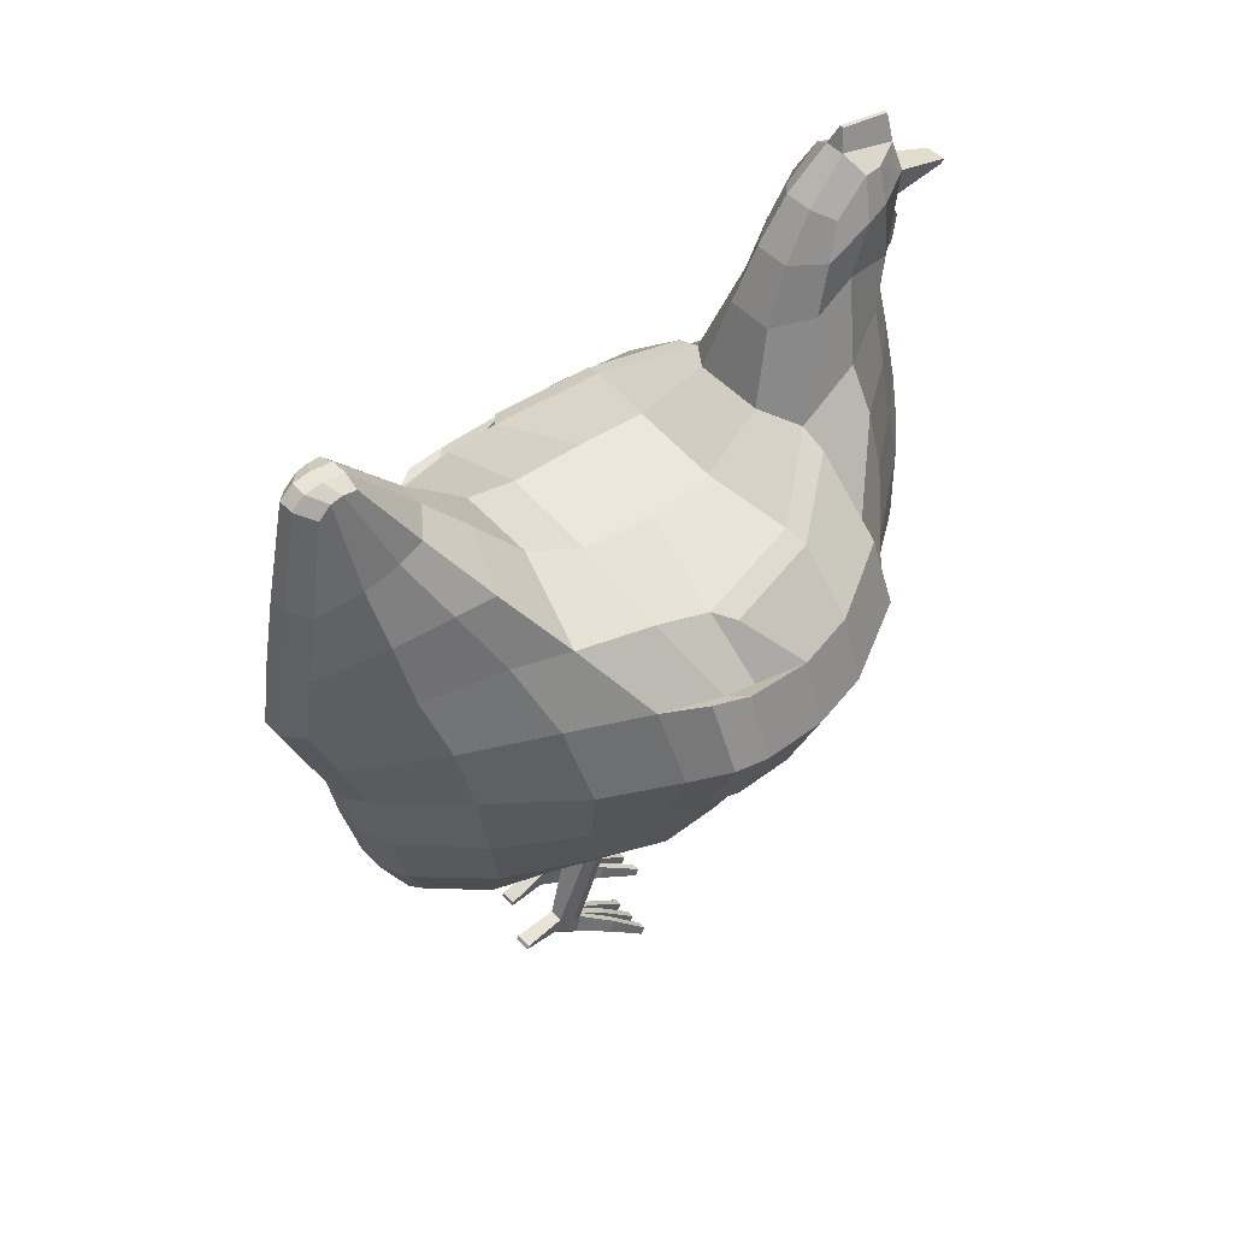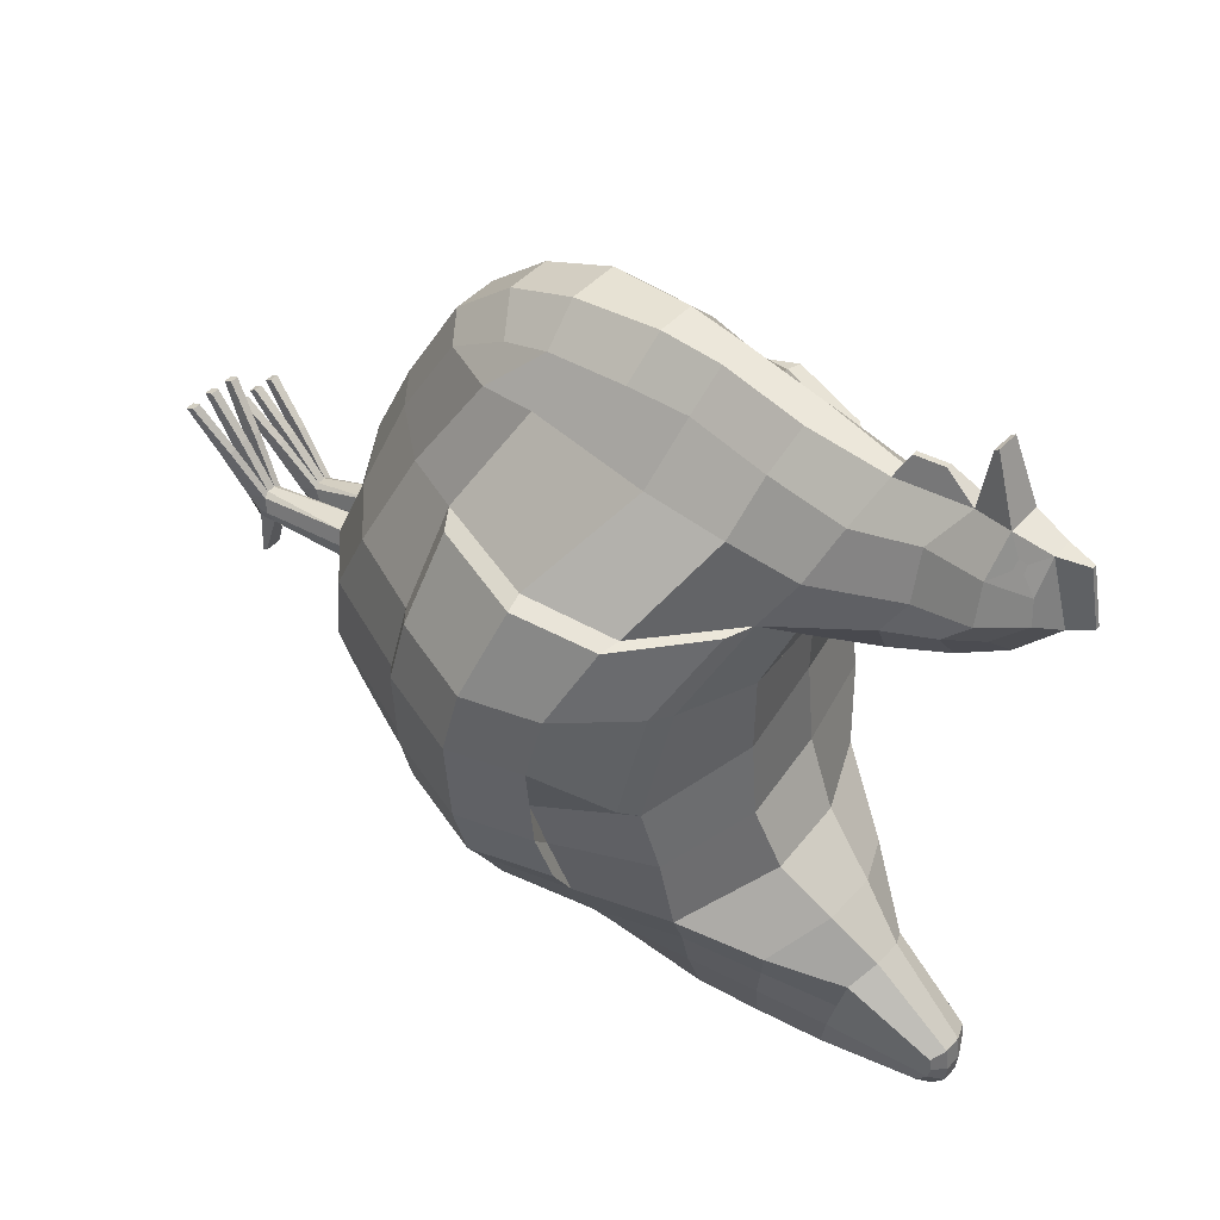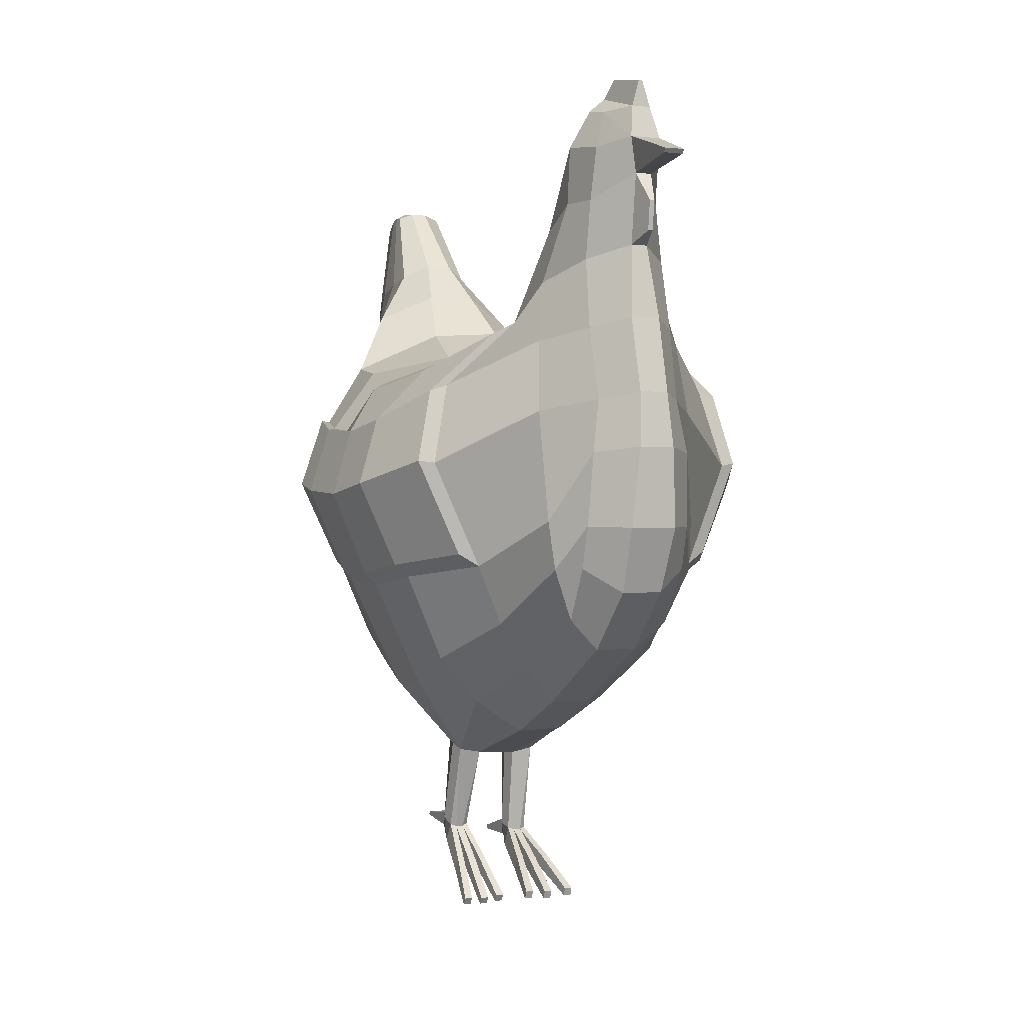
<metadata>
{"format":"obj","ext":"obj","renderer":"f3d","projection":"perspective","resolution":1024,"background":"white","views":[{"elev":47.5,"azim":-130.1,"up":"+Y"},{"elev":44.2,"azim":128.9,"up":"+Z"},{"elev":-0.1,"azim":-24.6,"up":"+Y"}]}
</metadata>
<code>
o Chicken
v -0.1451 1.17 -0.6766
v -0.1702 0.5843 -0.5438
v -0.1983 0.8877 -0.6068
v -0.2568 1.217 -0.4224
v -0.09178 0.3487 -0.2668
v -0.3447 0.9779 0.2465
v -0.1869 0.6373 0.2316
v -0.2521 0.5561 0.0584
v -0.4263 0.9287 -0.309
v -0.2561 0.5372 -0.2743
v -0.05723 0.526 -0.6445
v -0.07176 0.8873 -0.7489
v -0.0817 1.427 -0.7204
v -0.07787 1.462 -0.5947
v -0.05873 1.403 -0.807
v -0.04747 1.619 -0.7443
v -0.3031 1.165 -0.1515
v -0.08813 0.3238 -0.2149
v -0.2497 0.4906 -0.06991
v -0.1378 1.354 0.3359
v -0.1167 0.6522 0.4258
v -0.1744 1.083 0.3957
v -0.1578 0.7568 0.4368
v -0.08783 1.394 0.4372
v -0.1187 0.7591 0.4837
v -0.09024 1.103 0.4989
v -0.1174 0.8451 0.5049
v -0.06653 1.639 0.3393
v -0.06354 1.704 0.4066
v -0.04652 1.671 0.4792
v -0.08516 1.514 0.453
v -0.09177 1.516 0.3595
v -0.0948 1.469 0.2784
v -0.09921 1.629 0.3864
v -0.08254 1.567 0.3114
v 0.1451 1.17 -0.6769
v 0.1125 0.534 0.2326
v 0.1679 0.5824 -0.545
v 0.1981 0.8876 -0.6073
v 0.2606 1.216 0.06297
v 0.2479 1.214 -0.4494
v 0.3449 0.9779 0.2461
v 0.2032 0.6377 0.2319
v 0.2624 0.563 0.05776
v 0.4047 0.9276 -0.346
v 0.2607 0.528 -0.2807
v 0.05872 1.135 -0.8504
v 0.05542 0.5226 -0.643
v 0.08187 1.427 -0.7204
v 0.07803 1.462 -0.5949
v 0.0589 1.403 -0.807
v 0.05018 1.621 -0.6939
v 0.3025 1.185 -0.1549
v 0.08008 0.3233 -0.1903
v 0.2679 0.5036 -0.0709
v 0.1379 1.354 0.3359
v 0.1745 1.083 0.3955
v 0.1627 0.7545 0.4218
v 0.1126 0.757 0.4807
v 0.0667 1.639 0.3393
v 0.0637 1.704 0.4066
v 0.06576 1.514 0.453
v 0.09194 1.516 0.3595
v 0.09496 1.469 0.2784
v 0.05092 1.655 0.4801
v 0.09937 1.629 0.3864
v 0.004239 1.776 0.4007
v -0.00401 1.776 0.4007
v -0.05079 0.8433 0.5705
v 0.04771 0.8433 0.5705
v 0.04124 0.7111 0.5209
v -0.04529 0.7108 0.5206
v -0.005111 1.504 0.5603
v 0.00534 1.504 0.5603
v 0.005186 1.444 0.5526
v -0.004958 1.444 0.5526
v 0.03275 0.3944 0.06401
v 0.0176 1.42 0.5043
v -0.01738 1.42 0.5043
v -0.04839 1.456 0.2002
v 0.03702 1.568 0.2477
v -0.03679 1.568 0.2477
v 0.03484 0.5897 0.4178
v 0.04209 1.658 0.4972
v -0.04189 1.658 0.4972
v -0.01988 1.129 -0.883
v 0.02011 1.13 -0.8831
v -0.0202 1.409 -0.8378
v 0.07948 1.31 -0.3887
v 0.09953 1.255 -0.1142
v -0.09931 1.223 -0.109
v 0.02831 1.486 -0.5584
v -0.03651 0.3419 -0.2725
v 0.01753 1.633 -0.6918
v 0.03346 0.3137 -0.1904
v -0.01633 1.612 -0.7988
v -0.02566 0.6281 -0.719
v 0.02429 0.6281 -0.719
v 0.02444 0.8788 -0.7777
v -0.02421 0.8787 -0.7776
v 0.01761 0.4967 -0.6503
v -0.02118 1.594 0.6545
v 0.02141 1.594 0.6545
v 0.02114 1.585 0.6486
v -0.02091 1.585 0.6486
v 0.004195 1.756 0.51
v -0.003967 1.756 0.51
v -0.1869 1.04 -0.6391
v -0.3047 1.142 0.2176
v -0.3704 1.084 -0.331
v -0.4107 1.041 -0.1297
v -0.1617 1.229 0.3683
v 0.1864 1.04 -0.6396
v 0.3044 1.142 0.2142
v 0.353 1.08 -0.365
v 0.07058 1.016 -0.8029
v 0.409 1.042 -0.1377
v 0.1614 1.229 0.3676
v -0.03159 1.271 0.5314
v 0.03137 1.271 0.5314
v -0.02413 1.011 -0.8329
v -0.1884 0.7222 -0.5758
v -0.3353 0.7357 0.07454
v -0.2425 0.7608 0.2436
v -0.3501 0.7467 -0.296
v -0.08153 0.7539 -0.7221
v -0.3621 0.7139 -0.04686
v -0.1677 0.8552 0.4261
v 0.1882 0.7221 -0.5762
v 0.3499 0.7388 0.07247
v 0.2607 0.7614 0.2435
v 0.3471 0.7446 -0.3303
v 0.3725 0.7188 -0.05373
v 0.1646 0.8553 0.4261
v -0.02678 0.7752 -0.7568
v 0.3424 1.133 0.2099
v 0.1968 1.259 0.2089
v 0.3999 1.082 -0.2902
v 0.4488 0.9395 -0.2787
v 0.3024 1.196 0.07172
v 0.4123 1.076 0.07694
v 0.4542 0.9395 0.08254
v 0.3025 0.7871 0.2333
v 0.3794 0.9834 0.2352
v 0.4721 0.9188 -0.03496
v 0.3406 1.166 -0.1268
v 0.4313 1.055 -0.03902
v 0.3839 0.7648 0.07794
v 0.3884 0.7657 -0.2679
v 0.4045 0.7464 -0.03778
v -0.3418 1.13 0.2157
v -0.1975 1.255 0.214
v -0.4177 1.083 -0.2452
v -0.4709 0.9391 -0.2319
v -0.3019 1.181 0.0791
v -0.4109 1.073 0.08306
v -0.452 0.9363 0.0896
v -0.2857 0.7864 0.2364
v -0.378 0.9815 0.2384
v -0.4707 0.9148 -0.02256
v -0.3404 1.15 -0.1169
v -0.4305 1.051 -0.02802
v -0.3695 0.7617 0.08474
v -0.3906 0.7651 -0.2237
v -0.3965 0.743 -0.02645
v 0.08303 0.09243 -0.2311
v 0.0494 0.1105 -0.2823
v 0.03233 0.09244 -0.2311
v -0.07565 0.1307 -0.3431
v -0.08913 0.1043 -0.2958
v -0.05262 0.1302 -0.3428
v -0.03892 0.1044 -0.2956
v -0.07795 0.1631 -0.3295
v -0.05032 0.1633 -0.33
v -0.08412 0.14 -0.2821
v -0.04395 0.1399 -0.2819
v 0.03758 0.1322 -0.2229
v 0.047 0.1471 -0.2748
v 0.07351 0.1469 -0.2749
v 0.07776 0.1321 -0.2235
v -0.06343 0.3908 0.06198
v -0.1606 0.4586 0.04198
v -0.05278 0.5896 0.4178
v -0.05073 1.655 0.4801
v -0.0728 1.305 0.1568
v -0.1448 1.28 0.2103
v -0.02534 0.3958 -0.5292
v -0.1099 0.4657 -0.5207
v -0.01731 1.633 -0.6918
v -0.05001 1.621 -0.6939
v -0.03993 0.3155 -0.2149
v -0.02046 1.736 0.3874
v -0.1222 0.5373 0.2324
v -0.05825 0.4666 0.2165
v -0.03042 1.117 0.5678
v -0.01707 1.564 0.5227
v -0.2604 1.199 0.06682
v -0.09257 1.23 0.02981
v -0.05855 1.13 -0.8502
v -0.0391 1.672 0.4929
v -0.07926 1.299 -0.3865
v -0.02808 1.486 -0.5585
v -0.02948 1.659 0.3058
v -0.01632 1.635 -0.7722
v -0.04753 1.597 -0.7697
v -0.07196 0.6096 -0.6824
v -0.01815 0.4967 -0.6503
v -0.07085 1.016 -0.8024
v -0.09343 1.251 0.4656
v -0.1079 0.9951 0.5125
v -0.0375 1.006 0.5815
v -0.05566 0.1041 -0.2963
v -0.0724 0.104 -0.2965
v -0.05566 0.1358 -0.2767
v -0.0724 0.1359 -0.2767
v 0.02069 1.736 0.3874
v 0.1116 0.8446 0.5043
v 0.02573 0.4666 0.2165
v 0.03065 1.117 0.5678
v 0.0904 1.103 0.4988
v 0.0173 1.564 0.5227
v 0.04862 1.456 0.2002
v 0.0928 1.253 0.02655
v 0.03931 1.672 0.4929
v 0.04671 1.671 0.4792
v 0.02971 1.659 0.3058
v 0.0341 0.3316 -0.2515
v 0.0852 0.3463 -0.247
v 0.01655 1.635 -0.7722
v 0.04763 1.619 -0.7443
v 0.01656 1.612 -0.7988
v 0.04769 1.597 -0.7697
v 0.07009 0.6096 -0.6824
v 0.1454 0.4587 0.04331
v 0.088 1.394 0.4372
v 0.08271 1.567 0.3114
v 0.1093 0.6449 0.4123
v 0.145 1.28 0.2094
v 0.07303 1.307 0.1563
v 0.02043 1.409 -0.8378
v 0.1089 0.4638 -0.5212
v 0.0254 0.3949 -0.5292
v 0.07192 0.8874 -0.7491
v 0.09316 1.251 0.4656
v 0.02391 1.011 -0.8332
v 0.0268 0.7752 -0.7569
v 0.08143 0.7539 -0.7222
v 0.03737 1.006 0.5815
v 0.1073 0.9953 0.5124
v 0.07173 0.11 -0.2819
v 0.06613 0.09198 -0.2318
v 0.04923 0.09194 -0.2319
v 0.06581 0.1288 -0.2172
v 0.04907 0.1292 -0.2169
v -0.09592 -0.0229 -0.1377
v -0.1127 -0.0229 -0.1377
v -0.1127 -0.008299 -0.1289
v -0.09592 -0.008344 -0.1289
v -0.05585 -0.02419 -0.1374
v -0.07259 -0.02419 -0.1374
v -0.05585 -0.009693 -0.1284
v -0.07259 -0.009654 -0.1285
v -0.01766 -0.006673 -0.1294
v -0.01766 -0.0212 -0.1383
v -0.0344 -0.0212 -0.1383
v -0.0344 -0.006635 -0.1295
v 0.02036 -0.004663 -0.05476
v 0.00346 -0.004661 -0.05476
v 0.00346 0.01209 -0.04805
v 0.0202 0.01219 -0.04831
v 0.06684 -0.007438 -0.0544
v 0.04994 -0.007438 -0.0544
v 0.06653 0.009472 -0.048
v 0.04978 0.009367 -0.04774
v 0.1183 -0.004437 -0.05445
v 0.1178 0.01262 -0.04849
v 0.1014 -0.004437 -0.05445
v 0.1011 0.01252 -0.04823
v -0.08182 0.1529 -0.4167
v -0.08182 0.1458 -0.421
v -0.04727 0.1455 -0.421
v -0.04727 0.1533 -0.4173
v 0.04377 0.1126 -0.3617
v 0.04376 0.121 -0.3591
v 0.07691 0.1211 -0.3592
v 0.07726 0.1123 -0.3616
v -0.2861 1.195 -0.264
v -0.09642 0.3362 -0.2405
v -0.2509 0.4897 -0.1962
v 0.2807 1.208 -0.2827
v 0.2662 0.4893 -0.1981
v 0.09606 1.264 -0.2706
v 0.3924 1.064 -0.2271
v -0.4035 1.065 -0.2024
v 0.3715 0.7273 -0.2129
v -0.3695 0.7253 -0.1878
v 0.4662 0.9263 -0.1901
v 0.4227 1.063 -0.1963
v 0.4036 0.7543 -0.1839
v -0.4764 0.9234 -0.1565
v -0.431 1.06 -0.1643
v -0.4028 0.7527 -0.154
v -0.07758 0.1245 -0.3293
v -0.09104 0.1542 -0.305
v 0.08542 0.1424 -0.2491
v 0.08863 0.3348 -0.2189
v -0.09583 1.239 -0.2667
v 0.07306 0.106 -0.2664
v 0.04642 0.1066 -0.2677
v -0.05063 0.1237 -0.3283
v -0.03714 0.1543 -0.3054
v 0.03269 0.1422 -0.2485
v -0.03175 0.3288 -0.2438
v 0.02756 0.3226 -0.2209
v 0.09779 0.07557 -0.1346
v 0.08345 0.07422 -0.1314
v 0.08377 0.04729 -0.1416
v 0.1007 0.04727 -0.1416
v 0.04958 0.04563 -0.1417
v 0.06649 0.04563 -0.1417
v 0.04943 0.07242 -0.1309
v 0.06617 0.07252 -0.1312
v 0.03479 0.04713 -0.1418
v 0.03464 0.07399 -0.1313
v 0.02052 0.07523 -0.1341
v 0.01789 0.0472 -0.1417
v -0.03081 0.06953 -0.2038
v -0.04503 0.06786 -0.2011
v -0.02829 0.04461 -0.2153
v -0.04503 0.04462 -0.2153
v -0.07249 0.0662 -0.2007
v -0.07249 0.04301 -0.215
v -0.05575 0.06616 -0.2006
v -0.05575 0.04301 -0.215
v -0.08416 0.04367 -0.2151
v -0.08416 0.06684 -0.2009
v -0.1009 0.04374 -0.2151
v -0.09839 0.0687 -0.2036
v -0.2093 1.205 -0.5271
v -0.2449 0.5922 -0.4014
v -0.34 0.9106 -0.4491
v -0.085 1.447 -0.6494
v 0.2055 1.202 -0.539
v 0.2458 0.5853 -0.4079
v 0.3307 0.9078 -0.4656
v 0.08516 1.447 -0.6494
v 0.2812 1.068 -0.4926
v -0.2892 1.071 -0.4791
v 0.2957 0.7386 -0.4408
v -0.2968 0.742 -0.4242
v -0.01668 1.639 -0.7366
v 0.03214 0.3658 -0.4022
v 0.1424 0.448 -0.3936
v -0.1433 0.4528 -0.3923
v -0.04841 1.624 -0.7202
v 0.04857 1.624 -0.7202
v 0.01691 1.639 -0.7366
v -0.03319 0.3686 -0.4029
v -0.1134 1.298 -0.6976
v -0.168 1.347 -0.5155
v 0.1135 1.298 -0.6977
v 0.05881 1.263 -0.8318
v 0.1637 1.344 -0.5297
v 0.0539 1.402 -0.4775
v -0.02004 1.265 -0.8638
v -0.05367 1.401 -0.4775
v -0.05864 1.263 -0.8323
v 0.02027 1.265 -0.8637
v 0.1453 1.327 -0.5945
v -0.1472 1.329 -0.5892
v 0.02004 1.702 0.5126
v 0.05362 1.696 0.4505
v 0.03266 1.636 0.5319
v 0.0727 1.623 0.4545
v -0.05346 1.696 0.4505
v -0.07254 1.623 0.4545
v -0.01981 1.702 0.5126
v -0.03243 1.636 0.5319
f 354 5 10 340
f 289 10 5 288
f 350 125 9 341
f 124 123 8 7
f 348 110 4 339
f 111 162 161 17
f 7 8 182 193
f 109 151 159 6
f 296 125 10 289
f 188 2 206 11
f 108 1 199 208
f 122 3 12 126
f 367 359 13 15
f 370 360 14 342
f 15 13 16 205
f 342 14 190 355
f 123 127 19 8
f 186 152 151 109
f 8 19 18 182
f 124 7 23 128
f 7 193 21 23
f 109 6 22 112
f 128 23 27 210
f 23 21 25 27
f 112 22 26 209
f 34 376 375 29
f 35 34 29 28
f 186 20 32 33
f 20 24 31 32
f 33 32 34 35
f 32 31 376 34
f 353 344 46 228
f 291 306 228 46
f 349 345 45 132
f 131 43 44 130
f 347 343 41 115
f 133 150 148 130
f 43 37 234 44
f 131 143 144 42
f 295 291 46 132
f 241 48 233 38
f 113 116 47 36
f 129 247 243 39
f 362 51 49 361
f 369 346 50 363
f 51 232 230 49
f 346 356 52 50
f 130 44 55 133
f 130 148 143 131
f 44 234 54 55
f 131 134 58 43
f 43 58 237 37
f 114 118 57 42
f 134 249 217 58
f 58 217 59 237
f 118 244 220 57
f 66 61 372 374
f 236 60 61 66
f 238 64 63 56
f 56 63 62 235
f 64 236 66 63
f 63 66 374 62
f 119 120 78 79
f 207 101 242 187
f 198 223 90 91
f 202 92 94 189
f 105 104 103 102
f 194 218 83 183
f 97 98 101 207
f 80 222 239 185
f 96 231 240 88
f 121 245 99 100
f 135 246 98 97
f 204 229 231 96
f 191 95 77 181
f 203 226 81 82
f 351 357 229 204
f 358 352 227 93
f 192 216 226 203
f 366 364 92 202
f 307 292 89 201
f 365 368 87 86
f 185 239 223 198
f 378 373 371 377
f 183 83 71 72
f 82 81 222 80
f 211 248 219 195
f 181 77 218 194
f 72 71 70 69
f 86 87 245 121
f 195 219 120 119
f 56 235 244 118
f 238 56 118 114
f 293 298 138 115
f 39 243 116 113
f 290 293 115 41
f 53 146 147 117
f 345 347 115 45
f 20 112 209 24
f 186 109 112 20
f 123 163 165 127
f 3 108 208 12
f 287 4 110 294
f 197 155 152 186
f 341 9 110 348
f 69 70 248 211
f 100 99 246 135
f 57 220 249 134
f 42 57 134 131
f 42 144 136 114
f 38 233 247 129
f 295 299 150 133
f 114 136 137 238
f 344 349 132 46
f 22 128 210 26
f 6 124 128 22
f 17 161 155 197
f 2 122 126 206
f 124 158 163 123
f 294 301 162 111
f 340 10 125 350
f 313 314 95 191
f 136 144 142 141
f 298 297 139 138
f 141 142 145 147
f 140 141 147 146
f 137 136 141 140
f 142 148 150 145
f 297 299 149 139
f 144 143 148 142
f 115 138 139 45
f 45 139 149 132
f 40 140 146 53
f 238 137 140 40
f 151 156 157 159
f 301 153 154 300
f 156 162 160 157
f 155 161 162 156
f 152 155 156 151
f 157 160 165 163
f 300 154 164 302
f 159 157 163 158
f 296 302 164 125
f 125 164 154 9
f 6 159 158 124
f 9 154 153 110
f 375 377 192 29
f 12 100 135 126
f 27 69 211 210
f 26 195 119 209
f 199 86 121 208
f 25 72 69 27
f 182 181 194 193
f 210 211 195 26
f 35 82 80 33
f 21 183 72 25
f 186 185 198 197
f 367 365 86 199
f 287 307 201 4
f 360 366 202 14
f 29 192 203 28
f 354 358 93 5
f 355 351 204 16
f 28 203 82 35
f 18 191 181 182
f 16 204 96 205
f 126 135 97 206
f 208 121 100 12
f 205 96 88 15
f 33 80 185 186
f 206 97 207 11
f 193 194 183 21
f 14 202 189 190
f 197 198 91 17
f 11 207 187 188
f 209 119 79 24
f 31 24 79 196
f 31 196 378 376
f 372 61 216 371
f 70 217 249 248
f 99 243 247 246
f 87 47 116 245
f 219 220 244 120
f 120 244 235 78
f 101 48 241 242
f 223 40 53 90
f 62 374 373 221
f 92 50 52 94
f 218 37 237 83
f 98 233 48 101
f 222 64 238 239
f 231 232 51 240
f 245 116 243 99
f 246 247 233 98
f 229 230 232 231
f 95 54 234 77
f 226 60 236 81
f 357 356 230 229
f 352 353 228 227
f 216 61 60 226
f 364 363 50 92
f 292 290 41 89
f 368 362 47 87
f 239 238 40 223
f 83 237 59 71
f 81 236 64 222
f 235 62 221 78
f 248 249 220 219
f 77 234 37 218
f 71 59 217 70
f 90 53 290 292
f 17 91 307 287
f 127 165 302 296
f 160 300 302 165
f 162 301 300 160
f 145 150 299 297
f 147 145 297 298
f 110 153 301 294
f 132 149 299 295
f 17 287 294 111
f 53 117 293 290
f 117 147 298 293
f 91 90 292 307
f 133 55 291 295
f 55 54 306 291
f 127 296 289 19
f 19 289 288 18
f 93 227 314 313
f 242 241 353 352
f 94 52 356 357
f 190 189 351 355
f 188 187 358 354
f 2 340 350 122
f 38 129 349 344
f 3 341 348 108
f 39 113 347 345
f 187 242 352 358
f 189 94 357 351
f 49 230 356 346
f 361 49 346 369
f 113 36 343 347
f 129 39 345 349
f 241 38 344 353
f 13 342 355 16
f 359 370 342 13
f 108 348 339 1
f 122 350 341 3
f 188 354 340 2
f 1 339 370 359
f 36 361 369 343
f 240 51 362 368
f 89 41 363 364
f 4 201 366 360
f 15 88 365 367
f 88 240 368 365
f 201 89 364 366
f 343 369 363 41
f 47 362 361 36
f 339 4 360 370
f 199 1 359 367
f 225 372 371 224
f 65 374 372 225
f 224 371 373 84
f 84 373 374 65
f 30 375 376 184
f 85 378 377 200
f 184 376 378 85
f 200 377 375 30
f 196 105 102 378
f 221 373 103 104
f 102 103 373 378
f 196 221 104 105
f 312 309 168 177
f 305 308 250 179
f 316 278 276 315
f 252 168 309 167
f 304 303 170 175
f 328 266 263 327
f 311 310 171 174
f 171 310 172 212
f 313 311 174 93
f 191 214 176
f 288 304 175 18
f 54 253 180
f 306 305 179 228
f 314 312 177 95
f 93 174 173 5
f 18 175 215
f 18 215 214 191
f 169 213 170 303
f 169 171 212 213
f 336 258 255 335
f 332 260 262 331
f 173 279 280 169
f 228 179 178 227
f 95 177 254
f 95 254 253 54
f 166 251 250 308
f 251 252 167 250
f 324 270 267 323
f 320 271 272 319
f 167 283 286 250
f 257 256 255 258
f 335 255 256 337
f 338 257 258 336
f 337 256 257 338
f 262 260 259 261
f 331 262 261 333
f 334 259 260 332
f 333 261 259 334
f 266 265 264 263
f 327 263 264 329
f 329 264 265 330
f 330 265 266 328
f 269 268 267 270
f 325 269 270 324
f 326 268 269 325
f 323 267 268 326
f 274 272 271 273
f 319 272 274 321
f 322 273 271 320
f 321 274 273 322
f 278 277 275 276
f 318 275 277 317
f 317 277 278 316
f 315 276 275 318
f 282 281 280 279
f 285 286 283 284
f 178 284 283 167
f 169 280 281 171
f 171 281 282 174
f 179 285 284 178
f 174 282 279 173
f 250 286 285 179
f 54 180 305 306
f 5 173 304 288
f 173 169 303 304
f 180 166 308 305
f 227 178 312 314
f 191 176 311 313
f 176 172 310 311
f 178 167 309 312
f 180 315 318 166
f 251 317 316 253
f 166 318 317 251
f 253 316 315 180
f 254 321 322 253
f 253 322 320 251
f 252 319 321 254
f 251 320 319 252
f 252 323 326 168
f 168 326 325 177
f 177 325 324 254
f 254 324 323 252
f 212 330 328 214
f 172 329 330 212
f 176 327 329 172
f 214 328 327 176
f 214 333 334 212
f 212 334 332 213
f 215 331 333 214
f 213 332 331 215
f 170 337 338 175
f 175 338 336 215
f 213 335 337 170
f 215 336 335 213
f 79 76 73 196
f 78 221 74 75
f 377 371 106 107
f 107 106 67 68
f 73 74 221 196
f 79 78 75 76
f 76 75 74 73
f 68 67 216 192
f 106 371 216 67
f 107 68 192 377
f 184 85 200 30
f 65 225 224 84
l 374 376

</code>
